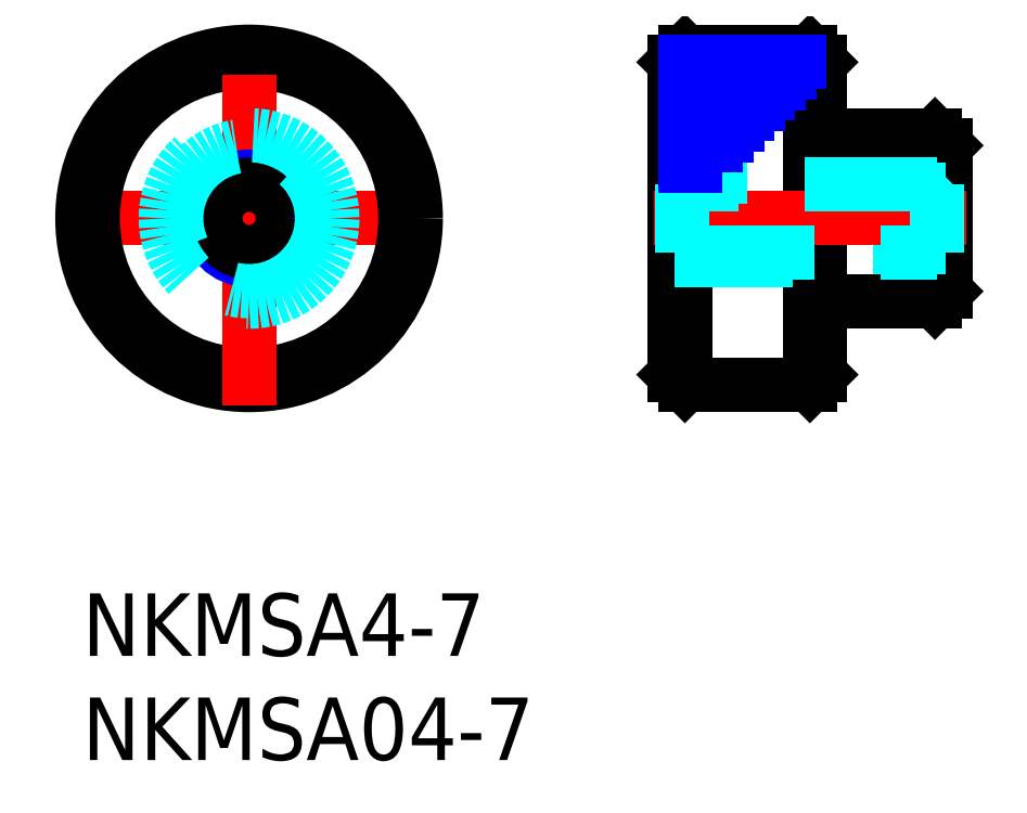
<metadata>
{"format":"dxf","ext":"dxf","renderer":"ezdxf+matplotlib","layout":"modelspace","background":"white","min_lineweight":24,"dpi":150}
</metadata>
<code>
0
SECTION
2
ENTITIES
0
INSERT
8
MSM_CONTINUOUS
2
*U2
10
0
20
0
30
0
0
INSERT
8
MSM_CONTINUOUS
2
*U3
10
0
20
0
30
0
0
LINE
8
MSM_DASHED
10
41.03
20
16.38
30
0
11
41.41
21
16
31
0
0
LINE
8
MSM_DASHED
10
28.41
20
16
30
0
11
28.79
21
16.38
31
0
0
LINE
8
MSM_CONTINUOUS
10
41.41
20
14.5
30
0
11
41.41
21
21.5
31
0
0
LINE
8
MSM_CONTINUOUS
10
40.91
20
14
30
0
11
40.91
21
22
31
0
0
LINE
8
MSM_CONTINUOUS
10
28.41
20
10.5
30
0
11
28.41
21
25.5
31
0
0
LINE
8
MSM_CONTINUOUS
10
35.41
20
25.5
30
0
11
35.41
21
10.5
31
0
0
LINE
8
MSM_CONTINUOUS
10
28.91
20
10
30
0
11
28.91
21
26
31
0
0
LINE
8
MSM_CONTINUOUS
10
34.91
20
10
30
0
11
34.91
21
26
31
0
0
LINE
8
MSM_CONTINUOUS
10
40.91
20
14
30
0
11
41.41
21
14.5
31
0
0
LINE
8
MSM_DASHED
10
28.41
20
16
30
0
11
41.41
21
16
31
0
0
LINE
8
MSM_CONTINUOUS
10
35.41
20
14
30
0
11
40.91
21
14
31
0
0
LINE
8
MSM_CONTINUOUS
10
28.41
20
10.5
30
0
11
28.91
21
10
31
0
0
LINE
8
MSM_CONTINUOUS
10
34.91
20
10
30
0
11
35.41
21
10.5
31
0
0
LINE
8
MSM_CONTINUOUS
10
34.91
20
10
30
0
11
28.91
21
10
31
0
0
LINE
8
MSM_CENTER
10
27.41
20
18
30
0
11
42.41
21
18
31
0
0
LINE
8
MSM_CONTINUOUS
10
41.41
20
21.5
30
0
11
40.91
21
22
31
0
0
LINE
8
MSM_DASHED
10
41.41
20
20
30
0
11
28.41
21
20
31
0
0
LINE
8
MSM_DASHED
10
41.03
20
19.62
30
0
11
41.41
21
20
31
0
0
LINE
8
MSM_DASHED
10
41.03
20
19.62
30
0
11
41.03
21
16.38
31
0
0
LINE
8
MSM_CONTINUOUS
10
40.91
20
22
30
0
11
35.41
21
22
31
0
0
LINE
8
MSM_DASHED
10
28.79
20
19.62
30
0
11
28.41
21
20
31
0
0
LINE
8
MSM_DASHED
10
28.79
20
19.62
30
0
11
28.79
21
16.38
31
0
0
LINE
8
MSM_NARROW
10
29.91
20
21
30
0
11
28.91
21
21
31
0
0
LINE
8
MSM_NARROW
10
30.91
20
22
30
0
11
28.91
21
22
31
0
0
LINE
8
MSM_CONTINUOUS
10
28.41
20
25.5
30
0
11
28.91
21
26
31
0
0
LINE
8
MSM_CONTINUOUS
10
35.41
20
25.5
30
0
11
34.91
21
26
31
0
0
LINE
8
MSM_NARROW
10
31.91
20
23
30
0
11
28.91
21
23
31
0
0
LINE
8
MSM_CONTINUOUS
10
34.91
20
26
30
0
11
28.91
21
26
31
0
0
LINE
8
MSM_CENTER
10
-1
20
18
30
0
11
17
21
18
31
0
0
CIRCLE
8
MSM_CONTINUOUS
10
8
20
18
30
0
40
8
0
CIRCLE
8
MSM_CONTINUOUS
10
8
20
18
30
0
40
7.5
0
LINE
8
MSM_CENTER
10
8
20
9
30
0
11
8
21
27
31
0
0
CIRCLE
8
MSM_NARROW
10
8
20
18
30
0
40
2
0
CIRCLE
8
MSM_CONTINUOUS
10
8
20
18
30
0
40
1.621
0
CIRCLE
8
MSM_DASHED
10
8
20
18
30
0
40
3.5
0
CIRCLE
8
MSM_DASHED
10
8
20
18
30
0
40
4
0
LINE
8
MSM_NARROW
10
32.91
20
24
30
0
11
28.91
21
24
31
0
0
LINE
8
MSM_NARROW
10
33.91
20
25
30
0
11
28.91
21
25
31
0
0
LINE
8
MSM_DASHED
10
41.03
20
19.62
30
0
11
28.79
21
19.62
31
0
0
LINE
8
MSM_DASHED
10
28.79
20
16.38
30
0
11
41.03
21
16.38
31
0
0
LINE
8
MSM_NARROW
10
34.41
20
25.5
30
0
11
28.91
21
25.5
31
0
0
LINE
8
MSM_NARROW
10
33.41
20
24.5
30
0
11
28.91
21
24.5
31
0
0
LINE
8
MSM_NARROW
10
32.41
20
23.5
30
0
11
28.91
21
23.5
31
0
0
LINE
8
MSM_NARROW
10
31.41
20
22.5
30
0
11
28.91
21
22.5
31
0
0
LINE
8
MSM_NARROW
10
30.41
20
21.5
30
0
11
28.91
21
21.5
31
0
0
LINE
8
MSM_NARROW
10
29.41
20
20.5
30
0
11
28.91
21
20.5
31
0
0
ENDSEC
0
EOF

</code>
